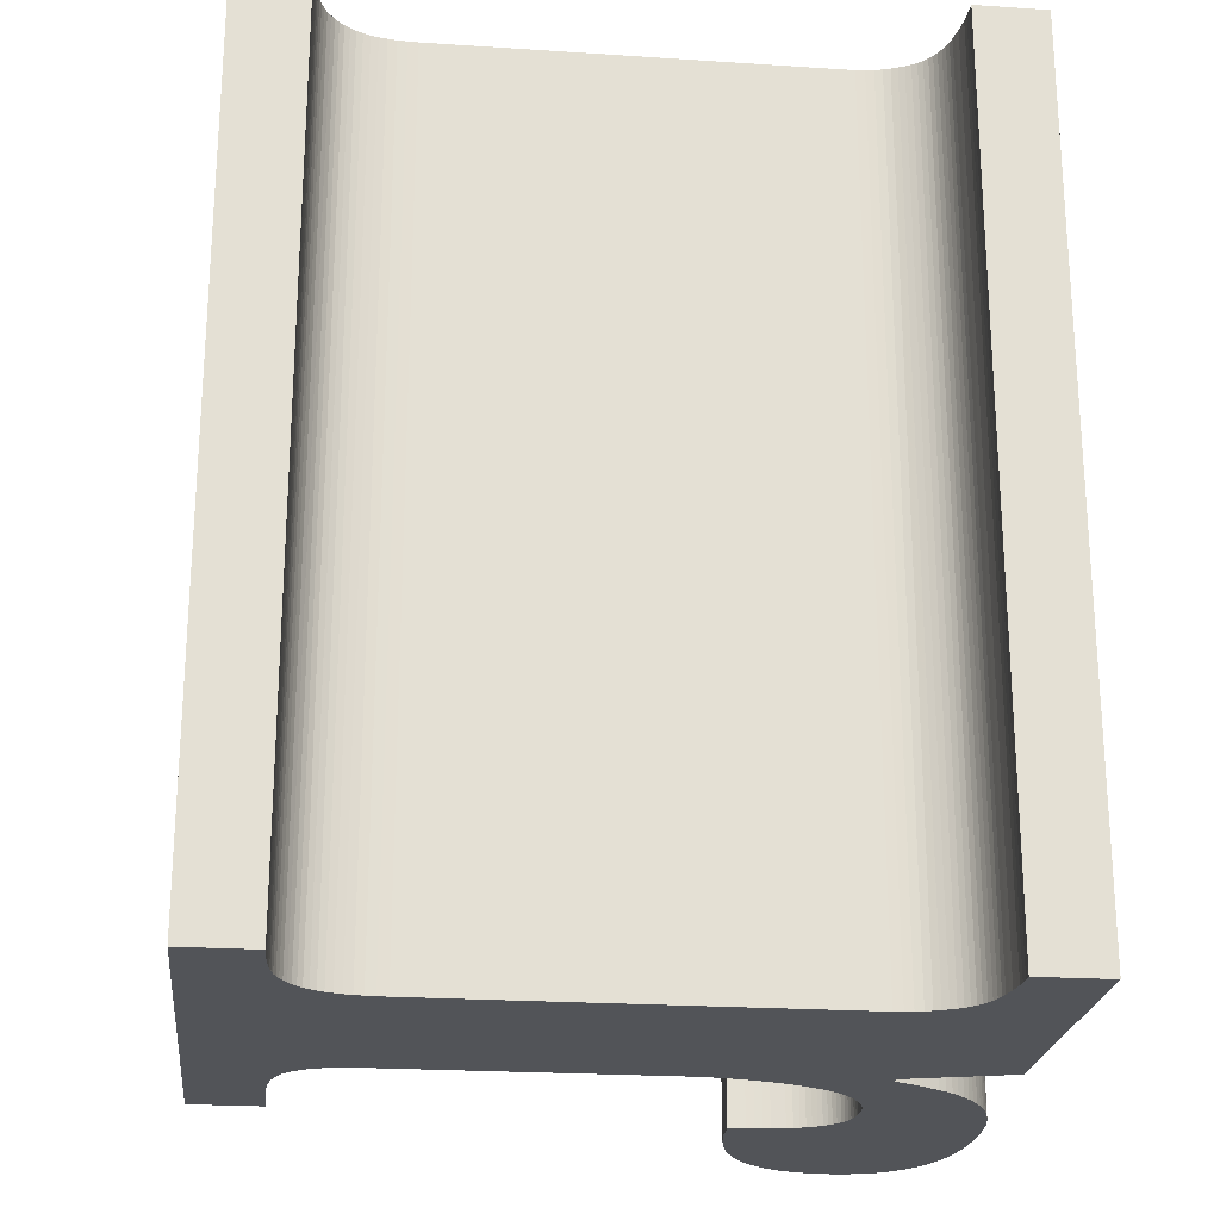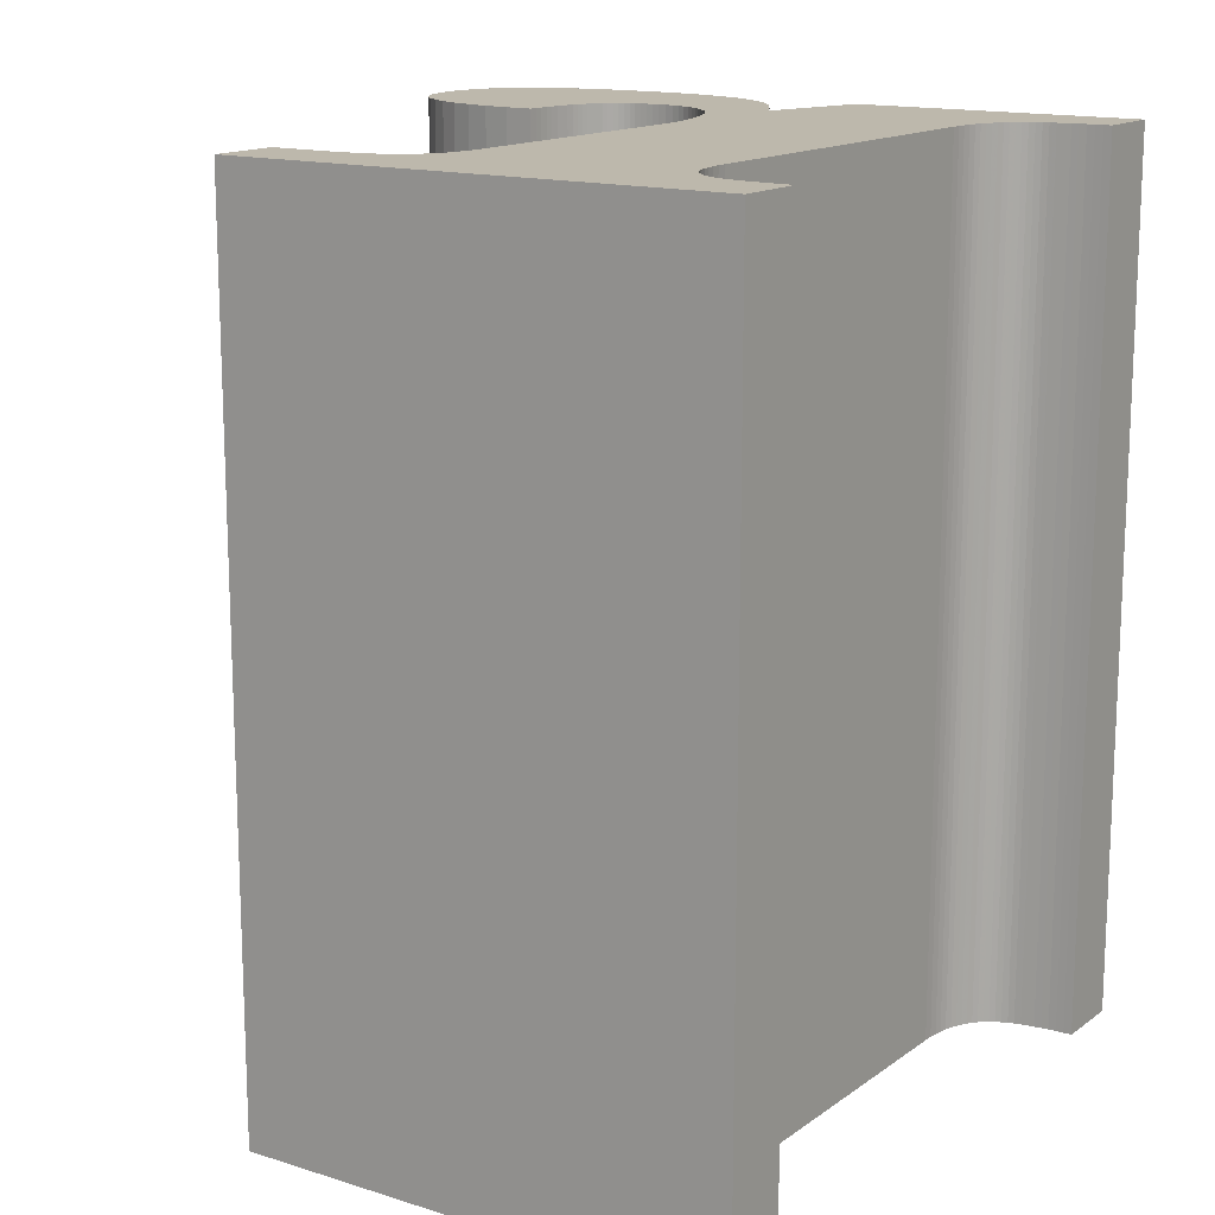
<metadata>
{"format":"obj","ext":"obj","renderer":"f3d","projection":"perspective","resolution":1024,"background":"white","views":[{"elev":-23.0,"azim":-96.4,"up":"+Y"},{"elev":14.8,"azim":-145.9,"up":"+Y"}]}
</metadata>
<code>
o obj_0
v -15.22 		-2.01 		90.49
v -15.03 		-8 		90.49
v -15.08 		-8 		90.49
v -10.68 		-2.01 		93.54
v -10.82 		-2.01 		93.48
v -14.97 		-8 		90.5
v -10.56 		-2.01 		93.61
v -10.46 		-2.01 		93.69
v -14.92 		-8 		90.5
v -14.87 		-8 		90.51
v -10.37 		-2.01 		93.78
v -14.82 		-8 		90.51
v -14.78 		-8 		90.53
v -10.3 		-2.01 		93.89
v -14.5 		-8 		94.18
v -14.74 		-8 		90.54
v -10.26 		-2.01 		94
v -14.7 		-8 		90.56
v -14.66 		-8 		90.58
v -14.62 		-8 		90.6
v -14.59 		-8 		90.62
v -11.56 		-2.01 		93.75
v -11.57 		-2.01 		93.79
v -11.79 		-8 		90
v -13.31 		-8 		90.11
v -15.22 		-8 		90
v -15.22 		-2.01 		90
v -11.79 		-2.01 		90
v -11.58 		-2.01 		93.83
v -10.23 		-2.01 		94.37
v -10.22 		-2.01 		94.26
v -11.6 		-2.01 		93.87
v -11.61 		-2.01 		93.9
v -11.21 		-2.01 		95
v -11.03 		-2.01 		94.98
v -10.87 		-2.01 		94.95
v -11.63 		-2.01 		93.94
v -10.73 		-2.01 		94.92
v -10.61 		-2.01 		94.87
v -10.51 		-2.01 		94.81
v -10.42 		-2.01 		94.74
v -10.35 		-2.01 		94.66
v -10.29 		-2.01 		94.58
v -10.25 		-2.01 		94.48
v -11.65 		-2.01 		93.97
v -11.67 		-2.01 		93.99
v -11.7 		-2.01 		94.02
v -12.28 		-2.01 		94.82
v -12.22 		-2.01 		94.85
v -12.15 		-2.01 		94.88
v -12.09 		-2.01 		94.91
v -12.02 		-2.01 		94.93
v -11.94 		-2.01 		94.95
v -11.86 		-2.01 		94.96
v -11.78 		-2.01 		94.98
v -11.69 		-2.01 		94.99
v -11.6 		-2.01 		94.99
v -11.5 		-2.01 		95
v -11.4 		-2.01 		95
v -11.72 		-2.01 		94.04
v -11.75 		-2.01 		94.06
v -11.79 		-2.01 		94.08
v -11.82 		-2.01 		94.09
v -11.86 		-2.01 		94.11
v -11.89 		-2.01 		94.11
v -11.94 		-2.01 		94.12
v -11.98 		-2.01 		94.12
v -12.03 		-2.01 		94.13
v -12.09 		-2.01 		94.12
v -12.15 		-2.01 		94.12
v -12.2 		-2.01 		94.11
v -12.25 		-2.01 		94.09
v -11.52 		-2.01 		93.44
v -11.52 		-2.01 		93.38
v -11.52 		-2.01 		93.5
v -11.53 		-2.01 		93.55
v -11.53 		-2.01 		93.6
v -11.54 		-2.01 		93.65
v -11.32 		-2.01 		93.38
v -10.23 		-2.01 		94.12
v -10.97 		-2.01 		93.44
v -11.14 		-2.01 		93.4
v -12.27 		-2.01 		90.49
v -12.22 		-2.01 		90.49
v -12.17 		-2.01 		90.49
v -12.12 		-2.01 		90.49
v -11.79 		-2.01 		90.49
v -13.1 		-2.01 		94.89
v -10.23 		-8 		94.12
v -11.14 		-8 		93.4
v -10.97 		-8 		93.44
v -10.82 		-8 		93.48
v -12.81 		-2.01 		94.24
v -12.78 		-2.01 		94.3
v -12.74 		-2.01 		94.36
v -12.71 		-2.01 		94.42
v -12.67 		-2.01 		94.48
v -12.63 		-2.01 		94.53
v -10.68 		-8 		93.54
v -12.59 		-2.01 		94.58
v -12.54 		-2.01 		94.63
v -12.5 		-2.01 		94.67
v -12.45 		-2.01 		94.72
v -12.39 		-2.01 		94.75
v -12.34 		-2.01 		94.79
v -15.22 		-8 		90.49
v -10.56 		-8 		93.61
v -14.52 		-2.01 		94.21
v -10.46 		-8 		93.69
v -14.55 		-2.01 		94.24
v -10.37 		-8 		93.78
v -14.58 		-2.01 		94.27
v -14.61 		-2.01 		94.29
v -10.3 		-8 		93.89
v -14.64 		-2.01 		94.31
v -10.26 		-8 		94
v -14.68 		-2.01 		94.33
v -14.72 		-2.01 		94.34
v -14.76 		-2.01 		94.36
v -14.8 		-2.01 		94.37
v -14.85 		-2.01 		94.38
v -14.9 		-2.01 		94.38
v -14.94 		-2.01 		94.39
v -14.99 		-2.01 		94.4
v -10.22 		-8 		94.26
v -10.23 		-8 		94.37
v -10.25 		-8 		94.48
v -10.29 		-8 		94.58
v -10.35 		-8 		94.66
v -10.42 		-8 		94.74
v -10.51 		-8 		94.81
v -10.61 		-8 		94.87
v -10.73 		-8 		94.92
v -10.87 		-8 		94.95
v -11.03 		-8 		94.98
v -11.21 		-8 		95
v -11.4 		-8 		95
v -11.5 		-8 		95
v -11.6 		-8 		94.99
v -11.69 		-8 		94.99
v -11.78 		-8 		94.98
v -11.86 		-8 		94.96
v -11.94 		-8 		94.95
v -12.02 		-8 		94.93
v -12.09 		-8 		94.91
v -12.15 		-8 		94.88
v -12.22 		-8 		94.85
v -12.28 		-8 		94.82
v -11.56 		-8 		93.75
v -11.57 		-8 		93.79
v -11.58 		-8 		93.83
v -11.6 		-8 		93.87
v -11.61 		-8 		93.9
v -11.63 		-8 		93.94
v -11.65 		-8 		93.97
v -11.67 		-8 		93.99
v -11.7 		-8 		94.02
v -11.72 		-8 		94.04
v -11.75 		-8 		94.06
v -11.79 		-8 		94.08
v -11.82 		-8 		94.09
v -11.86 		-8 		94.11
v -11.89 		-8 		94.11
v -11.94 		-8 		94.12
v -11.98 		-8 		94.12
v -12.03 		-8 		94.13
v -12.09 		-8 		94.12
v -12.15 		-8 		94.12
v -12.2 		-8 		94.11
v -12.25 		-8 		94.09
v -11.52 		-8 		93.44
v -11.52 		-8 		93.38
v -11.52 		-8 		93.5
v -11.53 		-8 		93.55
v -11.53 		-8 		93.6
v -11.54 		-8 		93.65
v -11.32 		-8 		93.38
v -12.27 		-8 		90.49
v -12.22 		-8 		90.49
v -12.17 		-8 		90.49
v -12.12 		-8 		90.49
v -11.79 		-8 		90.49
v -13.1 		-8 		94.89
v -12.3 		-2.01 		94.07
v -12.34 		-8 		94.79
v -12.39 		-8 		94.75
v -12.45 		-8 		94.72
v -12.5 		-8 		94.67
v -12.54 		-8 		94.63
v -12.59 		-8 		94.58
v -12.63 		-8 		94.53
v -12.34 		-2.01 		94.05
v -12.67 		-8 		94.48
v -12.71 		-8 		94.42
v -12.74 		-8 		94.36
v -12.78 		-8 		94.3
v -12.81 		-8 		94.24
v -12.38 		-2.01 		94.02
v -14.52 		-8 		94.21
v -12.42 		-2.01 		93.99
v -14.55 		-8 		94.24
v -12.46 		-2.01 		93.96
v -14.58 		-8 		94.27
v -14.61 		-8 		94.29
v -12.5 		-2.01 		93.92
v -14.64 		-8 		94.31
v -15.05 		-2.01 		94.4
v -14.68 		-8 		94.33
v -15.1 		-2.01 		94.4
v -15.16 		-2.01 		94.4
v -15.16 		-2.01 		94.89
v -14.72 		-8 		94.34
v -14.76 		-8 		94.36
v -14.8 		-8 		94.37
v -14.9 		-8 		94.38
v -14.85 		-8 		94.38
v -14.94 		-8 		94.39
v -14.99 		-8 		94.4
v -12.54 		-2.01 		93.88
v -15.05 		-8 		94.4
v -15.1 		-8 		94.4
v -12.57 		-2.01 		93.84
v -15.16 		-8 		94.89
v -15.16 		-8 		94.4
v -12.6 		-2.01 		93.8
v -12.3 		-8 		94.07
v -12.62 		-2.01 		93.75
v -12.34 		-8 		94.05
v -12.65 		-2.01 		93.71
v -12.38 		-8 		94.02
v -12.9 		-2.01 		94.17
v -12.42 		-8 		93.99
v -12.85 		-2.01 		94.17
v -12.46 		-8 		93.96
v -12.5 		-8 		93.92
v -12.54 		-8 		93.88
v -12.67 		-2.01 		93.66
v -12.57 		-8 		93.84
v -12.7 		-2.01 		93.61
v -12.6 		-8 		93.8
v -12.72 		-2.01 		93.56
v -12.62 		-8 		93.75
v -12.73 		-2.01 		93.5
v -12.75 		-2.01 		93.45
v -12.65 		-8 		93.71
v -12.77 		-2.01 		93.39
v -12.78 		-2.01 		93.34
v -12.9 		-8 		94.17
v -12.79 		-2.01 		93.29
v -12.85 		-8 		94.17
v -12.8 		-2.01 		93.23
v -12.67 		-8 		93.66
v -12.7 		-8 		93.61
v -12.81 		-2.01 		93.18
v -12.72 		-8 		93.56
v -12.82 		-2.01 		93.12
v -12.83 		-2.01 		93.07
v -12.73 		-8 		93.5
v -12.83 		-2.01 		93.02
v -12.75 		-8 		93.45
v -12.83 		-2.01 		92.97
v -12.77 		-8 		93.39
v -12.78 		-8 		93.34
v -14.4 		-2.01 		93.78
v -12.79 		-8 		93.29
v -14.4 		-2.01 		93.84
v -12.8 		-8 		93.23
v -14.41 		-2.01 		93.9
v -14.41 		-2.01 		93.96
v -14.43 		-2.01 		94.01
v -12.81 		-8 		93.18
v -14.44 		-2.01 		94.06
v -14.46 		-2.01 		94.1
v -12.82 		-8 		93.12
v -14.48 		-2.01 		94.14
v -12.83 		-8 		93.07
v -14.5 		-2.01 		94.18
v -12.83 		-8 		93.02
v -12.83 		-8 		92.97
v -14.4 		-8 		93.78
v -14.4 		-8 		93.84
v -12.83 		-2.01 		91.09
v -14.41 		-8 		93.9
v -12.83 		-2.01 		91.03
v -14.41 		-8 		93.96
v -12.83 		-2.01 		90.97
v -14.43 		-8 		94.01
v -12.82 		-2.01 		90.91
v -14.44 		-8 		94.06
v -14.46 		-8 		94.1
v -12.81 		-2.01 		90.86
v -14.48 		-8 		94.14
v -12.8 		-2.01 		90.81
v -12.78 		-2.01 		90.77
v -12.76 		-2.01 		90.73
v -12.74 		-2.01 		90.7
v -12.72 		-2.01 		90.66
v -12.69 		-2.01 		90.63
v -12.83 		-8 		91.09
v -12.83 		-8 		91.03
v -12.83 		-8 		90.97
v -12.67 		-2.01 		90.61
v -12.82 		-8 		90.91
v -12.63 		-2.01 		90.58
v -12.81 		-8 		90.86
v -12.6 		-2.01 		90.57
v -12.8 		-8 		90.81
v -12.57 		-2.01 		90.55
v -12.78 		-8 		90.77
v -12.53 		-2.01 		90.53
v -12.76 		-8 		90.73
v -12.49 		-2.01 		90.52
v -12.74 		-8 		90.7
v -12.45 		-2.01 		90.51
v -12.72 		-8 		90.66
v -12.41 		-2.01 		90.51
v -12.69 		-8 		90.63
v -12.36 		-2.01 		90.5
v -12.32 		-2.01 		90.5
v -12.67 		-8 		90.61
v -14.34 		-2.01 		90.11
v -12.63 		-8 		90.58
v -14.4 		-2.01 		91.14
v -12.6 		-8 		90.57
v -12.57 		-8 		90.55
v -14.56 		-2.01 		90.65
v -12.53 		-8 		90.53
v -14.53 		-2.01 		90.68
v -12.49 		-8 		90.52
v -12.45 		-8 		90.51
v -14.5 		-2.01 		90.72
v -12.41 		-8 		90.51
v -14.48 		-2.01 		90.75
v -14.46 		-2.01 		90.8
v -12.36 		-8 		90.5
v -14.44 		-2.01 		90.84
v -12.32 		-8 		90.5
v -14.43 		-2.01 		90.89
v -14.41 		-2.01 		90.95
v -14.41 		-2.01 		91
v -14.4 		-2.01 		91.07
v -14.4 		-8 		91.14
v -15.19 		-2.01 		90.49
v -14.56 		-8 		90.65
v -15.13 		-2.01 		90.49
v -14.53 		-8 		90.68
v -15.08 		-2.01 		90.49
v -14.5 		-8 		90.72
v -15.03 		-2.01 		90.49
v -14.48 		-8 		90.75
v -14.97 		-2.01 		90.5
v -14.46 		-8 		90.8
v -14.44 		-8 		90.84
v -14.92 		-2.01 		90.5
v -14.43 		-8 		90.89
v -14.87 		-2.01 		90.51
v -14.41 		-8 		90.95
v -14.82 		-2.01 		90.51
v -14.41 		-8 		91
v -14.4 		-8 		91.07
v -15.19 		-8 		90.49
v -15.13 		-8 		90.49
v -14.78 		-2.01 		90.53
v -14.74 		-2.01 		90.54
v -14.7 		-2.01 		90.56
v -14.66 		-2.01 		90.58
v -14.62 		-2.01 		90.6
v -14.59 		-2.01 		90.62
g group_0_11107152
f 3 362 26
f 2 3 26
f 9 6 26
f 6 2 26
f 10 9 26
f 12 10 26
f 26 25 13
f 13 12 26
f 16 13 25
f 19 18 25
f 18 16 25
f 20 19 25
f 21 20 25
f 24 25 26
f 27 28 24
f 27 24 26
f 40 33 39
f 41 33 40
f 42 33 41
f 39 33 38
f 38 37 36
f 36 45 35
f 43 33 42
f 44 33 43
f 31 33 30
f 80 32 31
f 50 68 49
f 51 67 50
f 52 67 51
f 53 66 52
f 54 65 53
f 55 64 54
f 56 64 55
f 57 63 56
f 59 61 58
f 34 60 59
f 58 62 57
f 49 69 48
f 11 32 14
f 8 32 11
f 7 32 8
f 14 32 17
f 4 32 7
f 5 29 4
f 30 33 44
f 32 4 29
f 37 38 33
f 23 81 22
f 4 7 107
f 82 22 81
f 107 7 8
f 81 23 5
f 46 35 45
f 47 34 46
f 33 31 32
f 114 11 14
f 60 34 47
f 45 36 37
f 61 59 60
f 17 32 80
f 35 46 34
f 65 54 64
f 62 58 61
f 63 57 62
f 64 56 63
f 66 53 65
f 68 50 67
f 69 49 68
f 70 105 69
f 67 52 66
f 71 103 70
f 326 21 344
f 72 101 71
f 26 1 27
f 344 346 326
f 75 79 73
f 76 79 75
f 77 82 76
f 78 82 77
f 74 73 79
f 22 82 78
f 29 5 23
f 79 76 82
f 85 28 84
f 115 117 88
f 13 16 363
f 95 200 94
f 96 198 95
f 97 192 96
f 98 184 97
f 100 72 98
f 101 72 100
f 102 71 101
f 103 104 70
f 104 105 70
f 48 69 105
f 103 71 102
f 94 202 93
f 227 233 225
f 112 88 110
f 113 88 112
f 115 88 113
f 117 118 88
f 108 110 88
f 118 119 88
f 120 211 119
f 211 88 119
f 1 26 106
f 120 121 211
f 122 123 211
f 122 211 121
f 127 130 126
f 126 131 125
f 128 129 127
f 127 129 130
f 131 126 130
f 132 125 131
f 133 89 132
f 134 107 133
f 135 92 134
f 136 92 135
f 137 158 136
f 143 144 164
f 165 164 144
f 144 145 165
f 145 146 165
f 166 165 146
f 146 147 166
f 167 166 147
f 147 148 167
f 148 185 167
f 168 167 185
f 164 163 143
f 142 143 163
f 125 132 89
f 156 136 157
f 92 136 152
f 153 152 136
f 99 134 92
f 107 134 99
f 109 133 107
f 111 133 109
f 114 133 111
f 116 133 114
f 89 133 116
f 150 149 91
f 91 92 150
f 151 150 92
f 152 151 92
f 154 136 155
f 153 136 154
f 155 136 156
f 157 136 158
f 161 160 139
f 159 158 137
f 137 138 159
f 160 159 138
f 138 139 160
f 139 140 161
f 162 161 140
f 140 141 162
f 141 142 162
f 163 162 142
f 185 186 168
f 172 177 171
f 173 171 177
f 90 174 177
f 173 177 174
f 174 90 175
f 91 149 90
f 175 90 176
f 176 90 149
f 179 178 24
f 180 179 24
f 24 182 181
f 181 180 24
f 228 226 193
f 193 194 228
f 230 228 194
f 194 195 230
f 232 230 195
f 195 196 232
f 234 232 196
f 196 197 234
f 235 234 197
f 197 250 235
f 236 235 250
f 191 193 226
f 226 170 191
f 189 190 170
f 73 171 75
f 76 75 173
f 183 201 199
f 203 201 183
f 207 211 124
f 124 211 123
f 210 211 209
f 207 209 211
f 206 204 183
f 204 203 183
f 212 208 183
f 208 206 183
f 213 212 183
f 192 97 184
f 184 98 72
f 198 96 192
f 218 217 223
f 217 215 223
f 216 214 223
f 214 213 223
f 183 223 213
f 13 363 358
f 200 95 198
f 202 94 200
f 205 93 202
f 216 223 215
f 219 233 205
f 365 18 366
f 218 223 220
f 222 233 219
f 223 224 221
f 221 220 223
f 186 187 168
f 225 233 222
f 229 264 227
f 169 168 187
f 58 138 59
f 188 189 169
f 187 188 169
f 139 138 58
f 345 362 3
f 93 205 233
f 170 169 189
f 190 191 170
f 241 264 239
f 114 14 17
f 243 264 241
f 238 236 250
f 244 264 243
f 237 264 229
f 240 238 250
f 239 264 237
f 247 264 246
f 256 257 264
f 262 260 280
f 257 259 264
f 246 264 244
f 261 282 323
f 341 323 282
f 233 227 231
f 248 281 242
f 250 248 242
f 242 240 250
f 266 231 264
f 245 242 281
f 252 245 281
f 284 286 340
f 282 284 341
f 253 252 281
f 340 341 284
f 255 253 281
f 281 280 255
f 258 255 280
f 260 258 280
f 263 262 280
f 268 231 266
f 231 227 264
f 127 126 44
f 269 231 268
f 128 127 44
f 269 270 231
f 289 287 248
f 285 283 248
f 248 283 281
f 267 265 280
f 265 263 280
f 88 231 272
f 273 88 272
f 275 88 273
f 108 88 277
f 270 272 231
f 276 274 280
f 275 277 88
f 278 276 280
f 279 278 280
f 271 267 280
f 288 291 338
f 259 261 264
f 274 271 280
f 334 336 293
f 333 334 293
f 331 333 293
f 285 248 287
f 321 331 293
f 290 289 183
f 248 183 289
f 294 321 293
f 163 164 65
f 138 137 59
f 295 321 294
f 292 290 183
f 15 292 183
f 15 183 199
f 296 321 295
f 297 321 296
f 291 293 338
f 298 321 297
f 360 359 300
f 280 342 279
f 299 279 342
f 304 321 302
f 298 302 321
f 342 360 299
f 306 321 304
f 300 299 360
f 308 321 306
f 310 321 308
f 169 72 71
f 301 300 359
f 312 321 310
f 359 357 301
f 314 28 312
f 311 309 25
f 357 355 303
f 316 28 314
f 313 311 25
f 318 28 316
f 315 313 25
f 319 28 318
f 83 28 319
f 84 28 83
f 86 28 85
f 317 315 25
f 320 317 25
f 151 152 29
f 324 322 25
f 322 320 25
f 336 353 355
f 32 152 33
f 328 321 326
f 325 324 25
f 92 91 5
f 331 321 328
f 24 332 25
f 336 338 293
f 5 4 99
f 5 99 92
f 327 25 329
f 327 325 25
f 4 107 99
f 330 25 332
f 329 25 330
f 207 218 220
f 107 8 109
f 338 339 288
f 178 337 24
f 337 335 24
f 335 332 24
f 339 340 286
f 111 109 11
f 8 11 109
f 307 305 355
f 355 353 307
f 251 254 264
f 247 249 264
f 249 251 264
f 254 256 264
f 11 114 111
f 305 303 355
f 303 301 357
f 344 21 25
f 345 27 343
f 1 343 27
f 364 363 16
f 159 61 158
f 347 27 345
f 344 25 346
f 18 365 16
f 349 27 347
f 351 27 349
f 346 25 348
f 354 27 351
f 350 348 25
f 321 27 356
f 352 350 25
f 353 352 25
f 358 321 356
f 62 160 63
f 25 309 353
f 309 307 353
f 161 64 63
f 361 343 1
f 362 361 26
f 106 26 361
f 153 154 33
f 166 68 165
f 45 155 46
f 364 16 365
f 70 168 71
f 367 20 21
f 60 158 61
f 343 362 345
f 62 61 160
f 163 65 64
f 174 76 173
f 286 301 303
f 309 294 293
f 66 164 67
f 174 77 76
f 276 259 257
f 259 279 261
f 176 22 78
f 324 325 306
f 215 217 123
f 228 230 192
f 85 84 180
f 86 85 180
f 86 180 181
f 87 86 181
f 24 28 87
f 151 29 23
f 363 321 358
f 32 29 152
f 364 321 363
f 365 321 364
f 153 33 152
f 366 321 365
f 367 368 321
f 286 300 301
f 154 155 37
f 326 321 368
f 366 367 321
f 286 288 339
f 323 264 261
f 354 356 27
f 156 46 155
f 28 27 321
f 321 312 28
f 87 28 86
f 31 125 89
f 47 46 157
f 46 156 157
f 79 177 172
f 60 157 158
f 47 157 60
f 159 160 61
f 161 63 160
f 79 90 177
f 66 65 164
f 307 293 305
f 165 67 164
f 293 307 309
f 67 165 68
f 34 59 136
f 311 313 296
f 69 68 167
f 166 167 68
f 296 313 315
f 70 69 168
f 167 168 69
f 228 192 184
f 169 71 168
f 198 192 230
f 198 230 200
f 226 184 72
f 200 234 202
f 171 73 172
f 74 172 73
f 324 306 322
f 202 234 205
f 173 75 171
f 238 222 219
f 184 226 228
f 222 238 225
f 125 31 126
f 30 126 31
f 227 242 229
f 200 232 234
f 126 30 44
f 176 78 77
f 208 117 115
f 117 208 118
f 248 250 231
f 172 74 79
f 252 237 245
f 218 124 123
f 124 218 207
f 207 221 209
f 221 210 209
f 258 243 241
f 229 245 237
f 35 34 136
f 244 243 260
f 258 260 243
f 233 231 250
f 260 246 244
f 341 340 360
f 17 116 114
f 239 237 253
f 252 253 237
f 341 360 342
f 17 89 116
f 255 241 253
f 239 253 241
f 241 255 258
f 22 176 149
f 23 22 149
f 23 149 150
f 150 151 23
f 246 262 247
f 43 128 44
f 249 247 265
f 43 42 128
f 129 128 42
f 41 130 42
f 129 42 130
f 249 265 251
f 41 40 130
f 131 130 40
f 37 33 154
f 131 40 132
f 39 132 40
f 133 132 38
f 39 38 132
f 45 37 155
f 133 38 134
f 36 134 38
f 135 134 35
f 36 35 134
f 161 162 64
f 35 136 135
f 64 162 163
f 259 278 279
f 349 2 6
f 59 137 136
f 10 356 9
f 266 264 281
f 57 139 58
f 281 283 266
f 268 266 283
f 10 12 356
f 261 279 282
f 139 57 140
f 56 140 57
f 285 269 283
f 268 283 269
f 56 55 140
f 141 140 55
f 270 269 285
f 300 284 299
f 282 299 284
f 170 72 169
f 272 270 289
f 55 54 141
f 142 141 54
f 284 300 286
f 289 273 272
f 170 226 72
f 142 54 143
f 53 143 54
f 52 144 53
f 143 53 144
f 275 292 277
f 51 145 144
f 51 144 52
f 20 367 19
f 366 19 367
f 199 277 15
f 145 51 146
f 50 146 51
f 146 50 147
f 49 147 50
f 174 175 77
f 106 361 1
f 148 147 48
f 49 48 147
f 343 361 362
f 77 175 176
f 17 80 89
f 200 230 232
f 80 31 89
f 90 79 82
f 90 82 91
f 81 91 82
f 205 234 235
f 354 6 9
f 91 81 5
f 83 337 178
f 235 236 205
f 354 9 356
f 178 179 83
f 84 83 179
f 180 84 179
f 358 356 12
f 181 182 87
f 182 24 87
f 328 326 346
f 227 225 242
f 331 328 348
f 346 348 328
f 245 229 242
f 331 348 350
f 105 185 48
f 88 183 231
f 336 352 353
f 299 282 279
f 188 103 102
f 188 102 101
f 260 262 246
f 349 3 2
f 263 247 262
f 263 265 247
f 96 194 97
f 358 12 13
f 194 96 95
f 366 18 19
f 197 93 250
f 233 250 93
f 211 223 88
f 219 205 236
f 148 48 185
f 219 236 238
f 186 105 104
f 238 240 225
f 225 240 242
f 196 94 197
f 248 231 183
f 185 105 186
f 187 186 103
f 104 103 186
f 103 188 187
f 303 288 286
f 188 101 189
f 190 189 100
f 101 100 189
f 191 190 98
f 100 98 190
f 305 291 303
f 288 303 291
f 191 98 193
f 97 193 98
f 305 293 291
f 97 194 193
f 195 194 95
f 95 94 196
f 95 196 195
f 265 267 251
f 311 295 309
f 294 309 295
f 93 197 94
f 311 296 295
f 254 251 271
f 267 271 251
f 315 297 296
f 256 254 274
f 271 274 254
f 256 274 276
f 276 257 256
f 297 315 317
f 297 317 298
f 278 259 276
f 201 203 110
f 320 302 317
f 298 317 302
f 264 342 280
f 281 264 280
f 322 304 320
f 302 320 304
f 322 306 304
f 211 210 223
f 216 215 121
f 270 285 287
f 325 308 306
f 215 123 122
f 289 270 287
f 123 217 218
f 325 327 308
f 310 308 327
f 273 289 290
f 207 220 221
f 210 221 224
f 290 292 273
f 275 273 292
f 312 310 327
f 312 327 329
f 88 223 183
f 15 277 292
f 277 199 108
f 329 330 312
f 314 312 330
f 201 110 199
f 108 199 110
f 330 332 314
f 316 314 332
f 112 110 203
f 318 316 332
f 318 332 335
f 113 112 204
f 203 204 112
f 113 204 115
f 206 115 204
f 319 318 337
f 335 337 318
f 115 206 208
f 337 83 319
f 118 208 212
f 118 212 119
f 213 119 212
f 120 119 214
f 213 214 119
f 216 121 214
f 214 121 120
f 333 331 350
f 210 224 223
f 334 333 350
f 334 350 352
f 122 121 215
f 336 334 352
f 338 336 355
f 355 357 338
f 339 338 357
f 357 359 339
f 340 339 359
f 359 360 340
f 347 345 3
f 3 349 347
f 351 349 6
f 354 351 6
f 368 367 21
f 21 326 368
f 323 341 342
f 323 342 264

</code>
